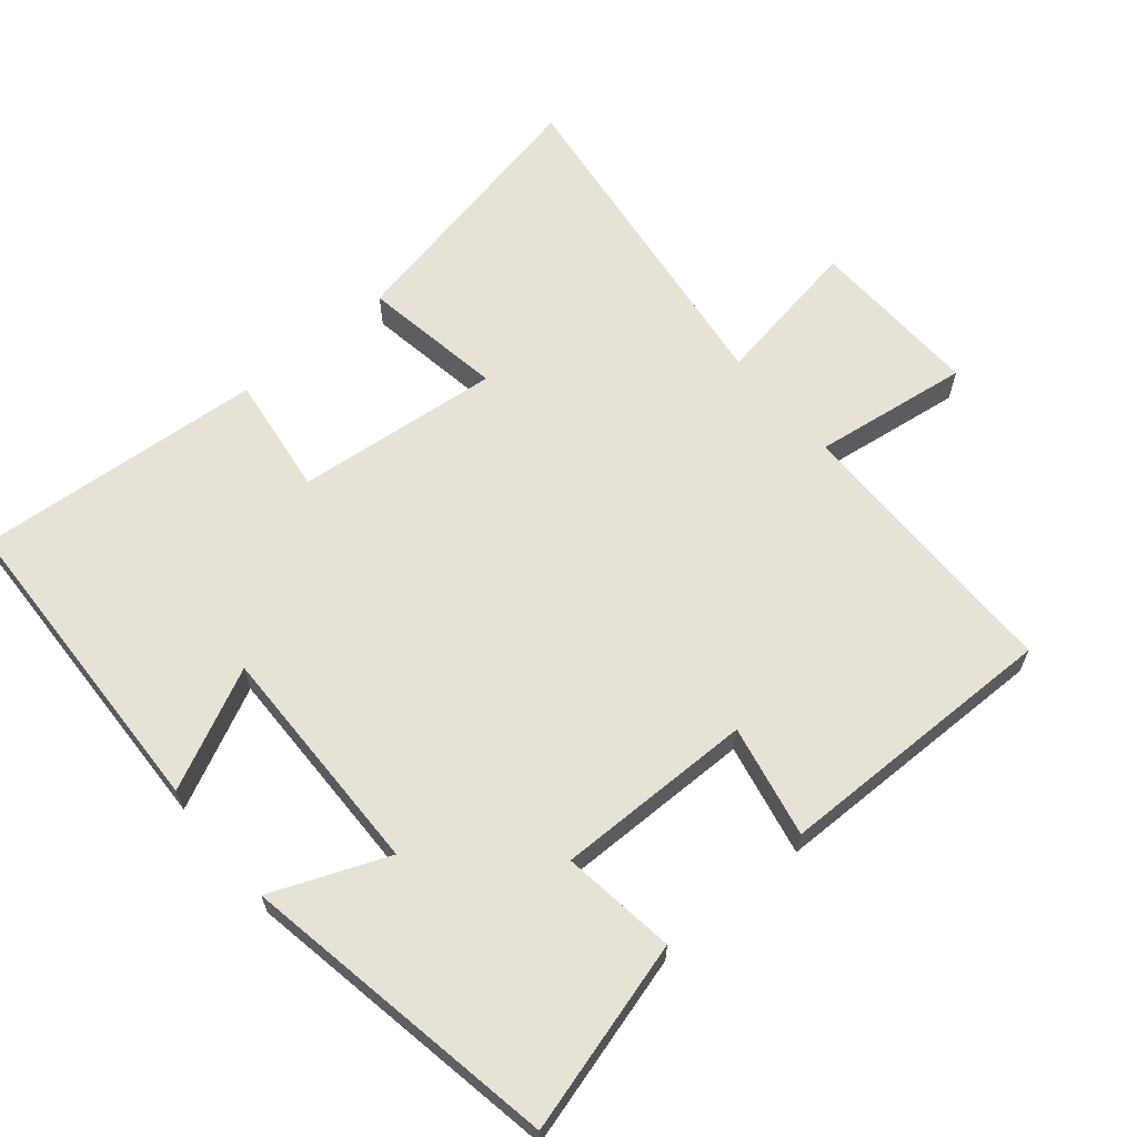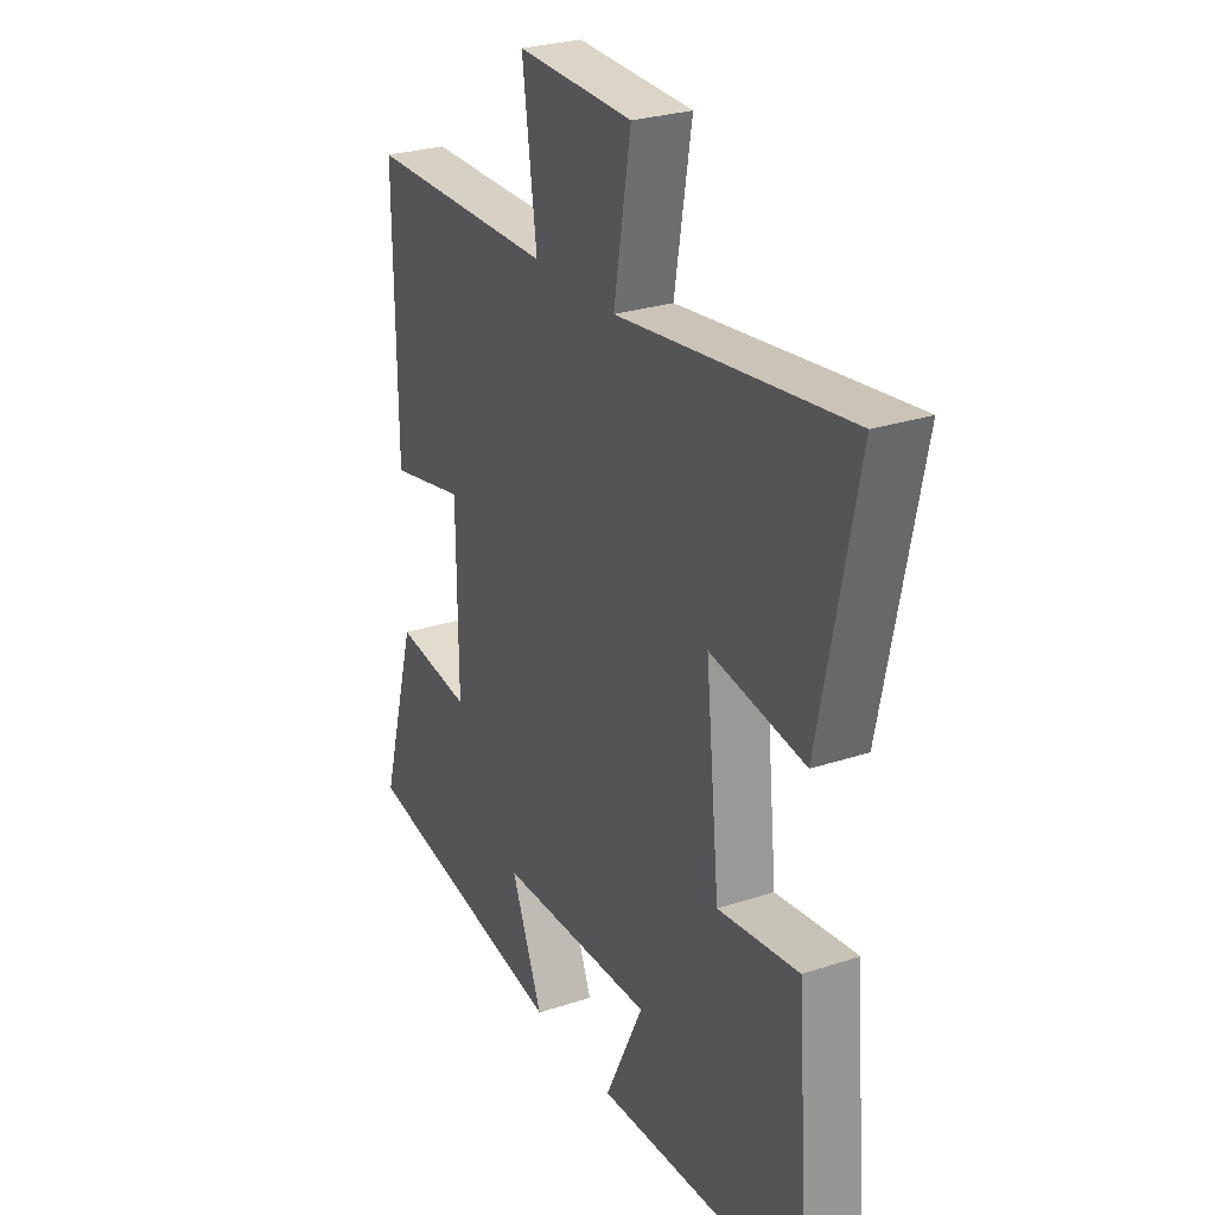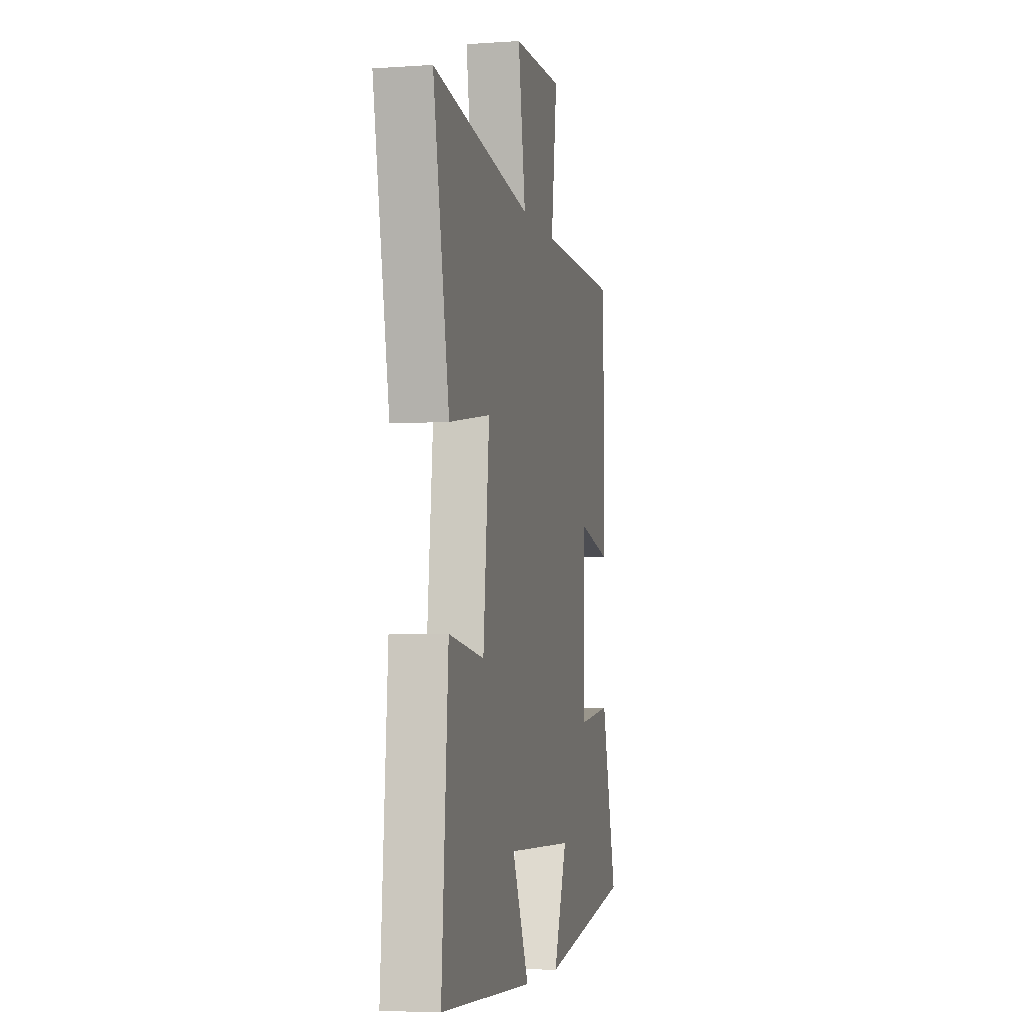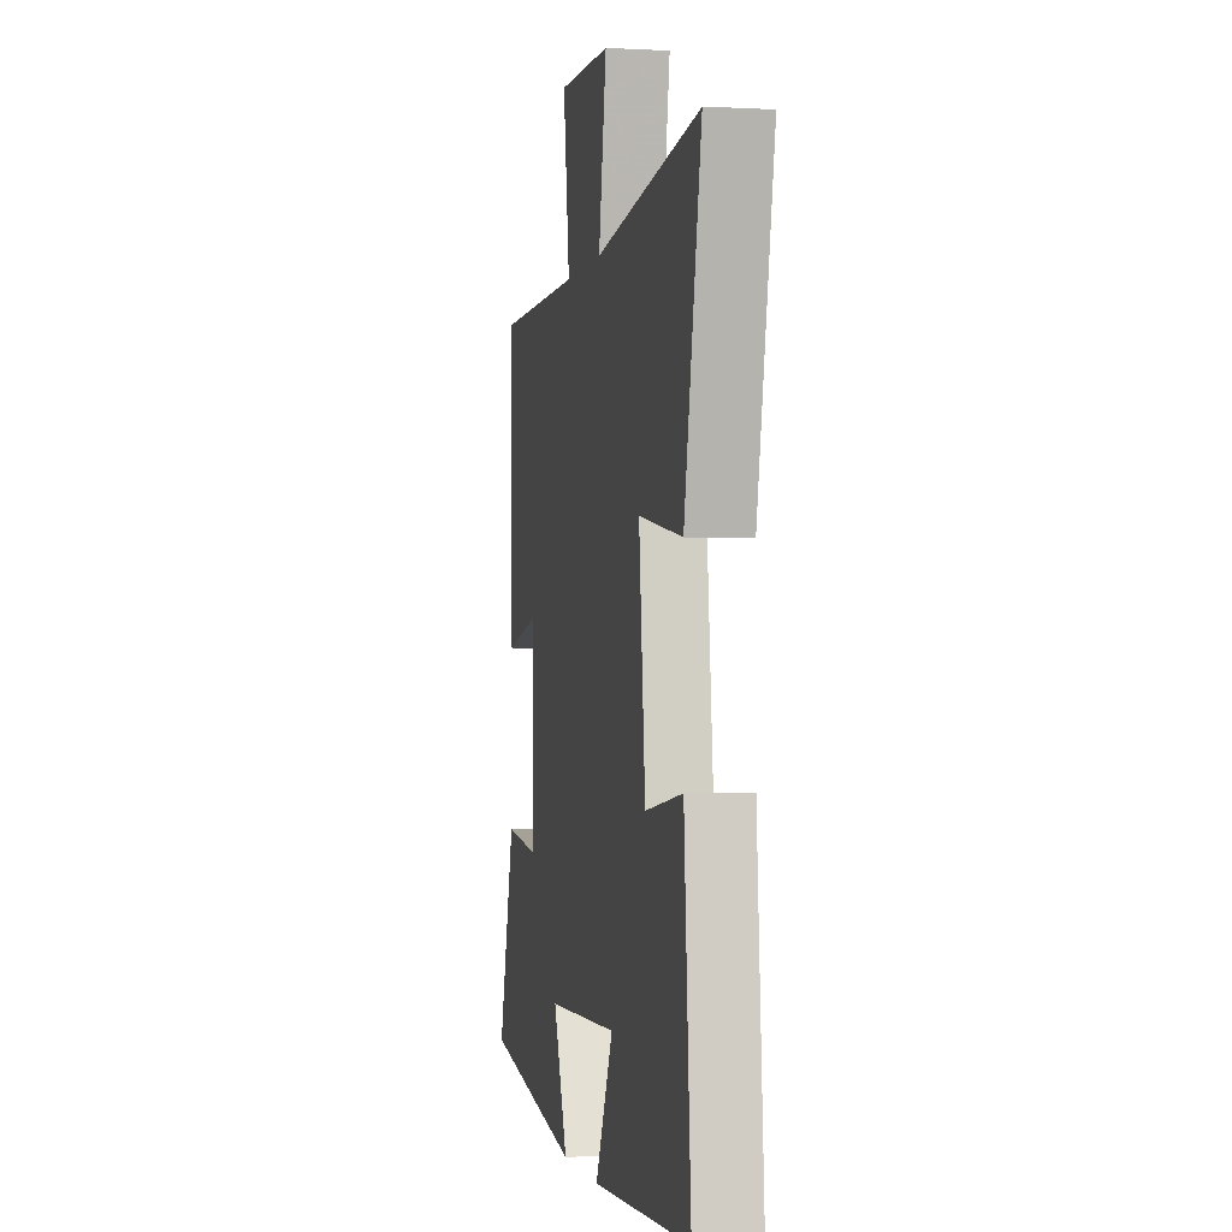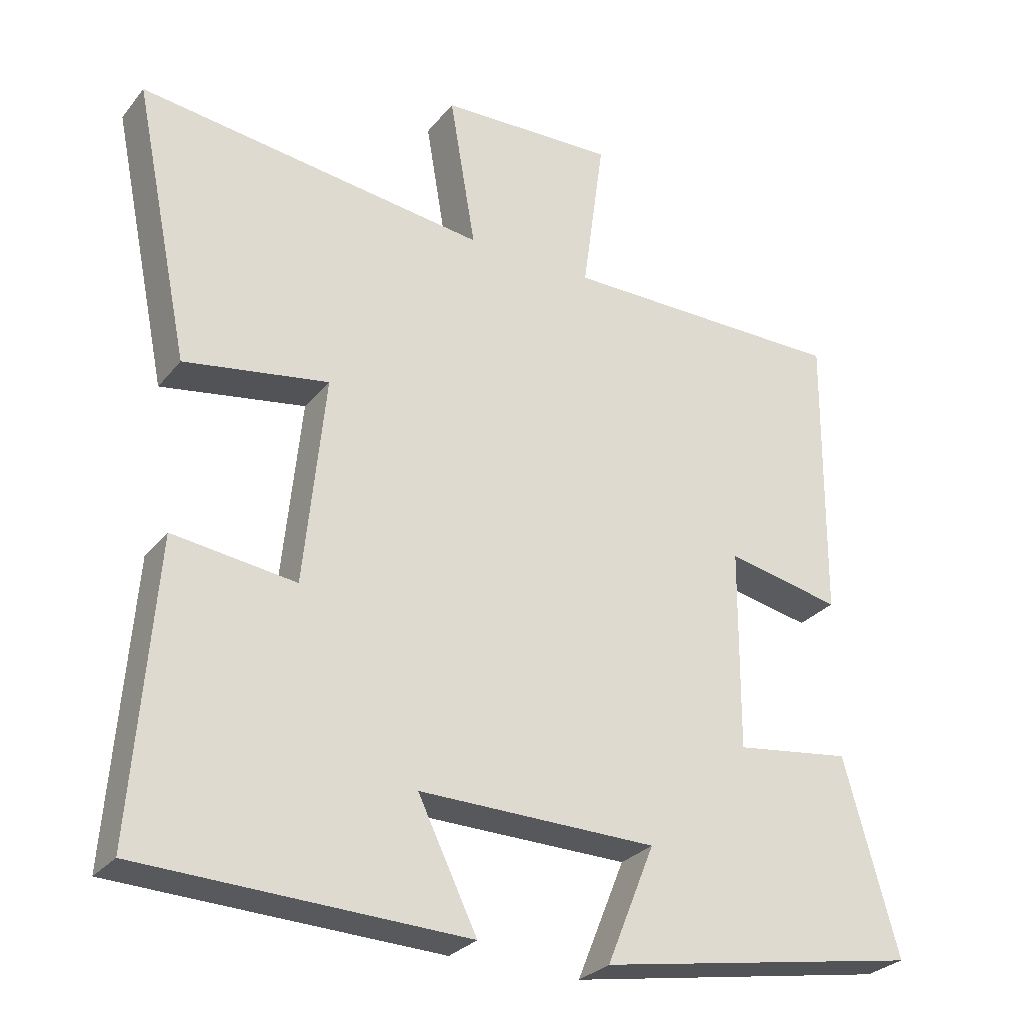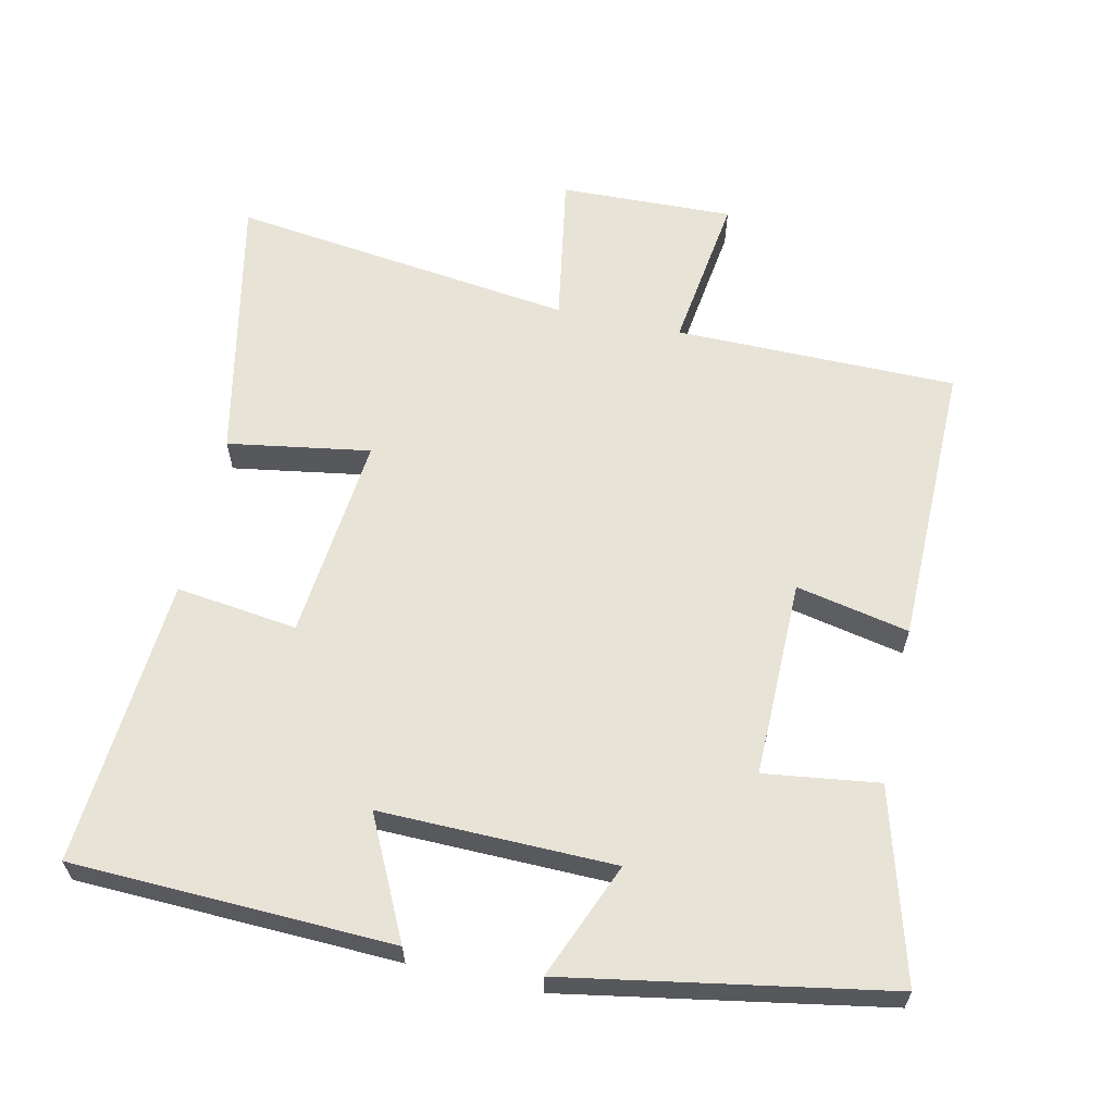
<metadata>
{"format":"obj","ext":"obj","renderer":"f3d","projection":"perspective","resolution":1024,"background":"white","views":[{"elev":63.8,"azim":-130.0,"up":"+Y"},{"elev":27.2,"azim":62.9,"up":"+Z"},{"elev":-4.9,"azim":102.2,"up":"+Z"},{"elev":-1.6,"azim":78.7,"up":"+Z"},{"elev":-28.2,"azim":149.4,"up":"+Z"},{"elev":62.0,"azim":-167.6,"up":"+Y"}]}
</metadata>
<code>
v 0.532 0.07 -0.483
v 0.07 0.07 -0.5
v 0.154 0.07 -0.327
v -0.184 0.07 -0.333
v -0.116 0.07 -0.5
v -0.577 0.07 -0.419
v -0.5 0.07 -0.144
v -0.335 0.07 -0.166
v -0.337 0.07 0.12
v -0.5 0.07 0.086
v -0.504 0.07 0.498
v -0.098 0.07 0.5
v -0.129 0.07 0.726
v 0.121 0.07 0.718
v 0.084 0.07 0.5
v 0.58 0.07 0.564
v 0.5 0.07 0.173
v 0.295 0.07 0.206
v 0.325 0.07 -0.09
v 0.5 0.07 -0.067
v 0.532 0 -0.483
v 0.07 0 -0.5
v 0.154 0 -0.327
v -0.184 0 -0.333
v -0.116 0 -0.5
v -0.577 0 -0.419
v -0.5 0 -0.144
v -0.335 0 -0.166
v -0.337 0 0.12
v -0.5 0 0.086
v -0.504 0 0.498
v -0.098 0 0.5
v -0.129 0 0.726
v 0.121 0 0.718
v 0.084 0 0.5
v 0.58 0 0.564
v 0.5 0 0.173
v 0.295 0 0.206
v 0.325 0 -0.09
v 0.5 0 -0.067
f 19 20 1 2
f 15 16 17 18
f 15 18 19
f 12 13 14 15
f 9 10 11 12
f 8 9 12 15
f 5 6 7 8
f 4 5 8
f 3 4 8 15
f 19 2 3
f 3 15 19
f 22 21 40 39
f 38 37 36 35
f 39 38 35
f 35 34 33 32
f 32 31 30 29
f 35 32 29 28
f 28 27 26 25
f 28 25 24
f 35 28 24 23
f 23 22 39
f 39 35 23
f 1 21 22 2
f 2 22 23 3
f 3 23 24 4
f 4 24 25 5
f 5 25 26 6
f 6 26 27 7
f 7 27 28 8
f 8 28 29 9
f 9 29 30 10
f 10 30 31 11
f 11 31 32 12
f 12 32 33 13
f 13 33 34 14
f 14 34 35 15
f 15 35 36 16
f 16 36 37 17
f 17 37 38 18
f 18 38 39 19
f 19 39 40 20
f 20 40 21 1

</code>
